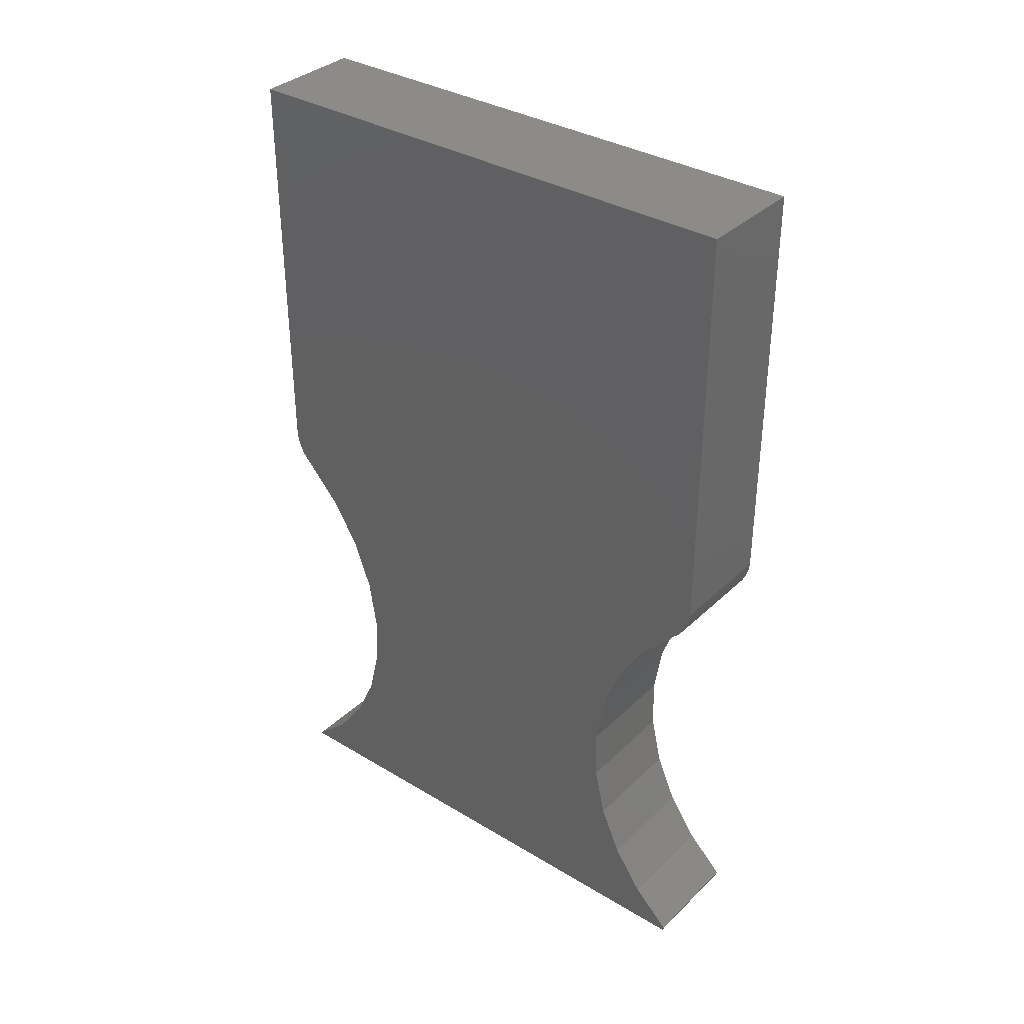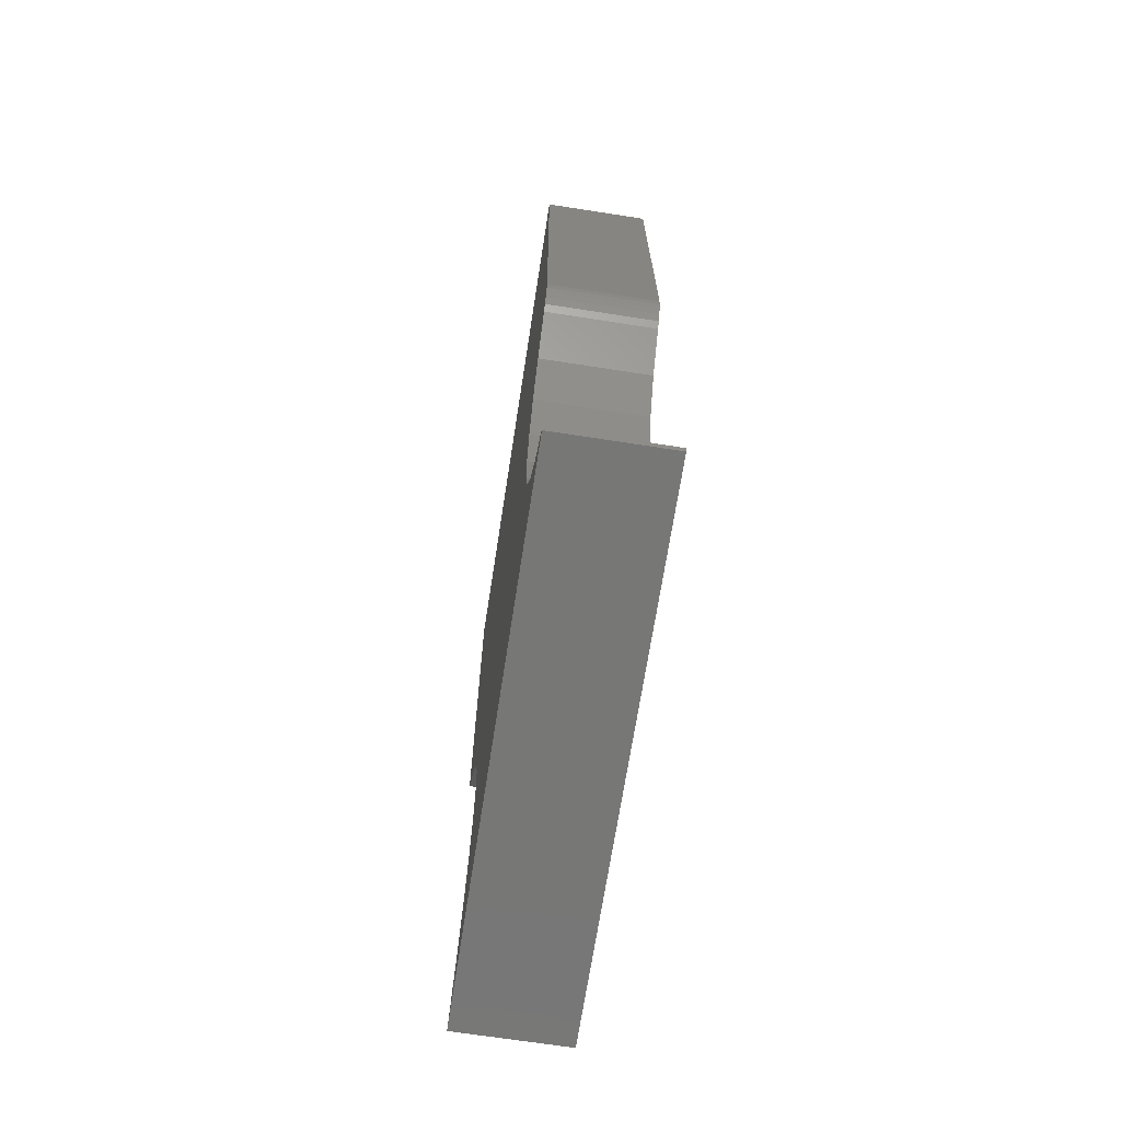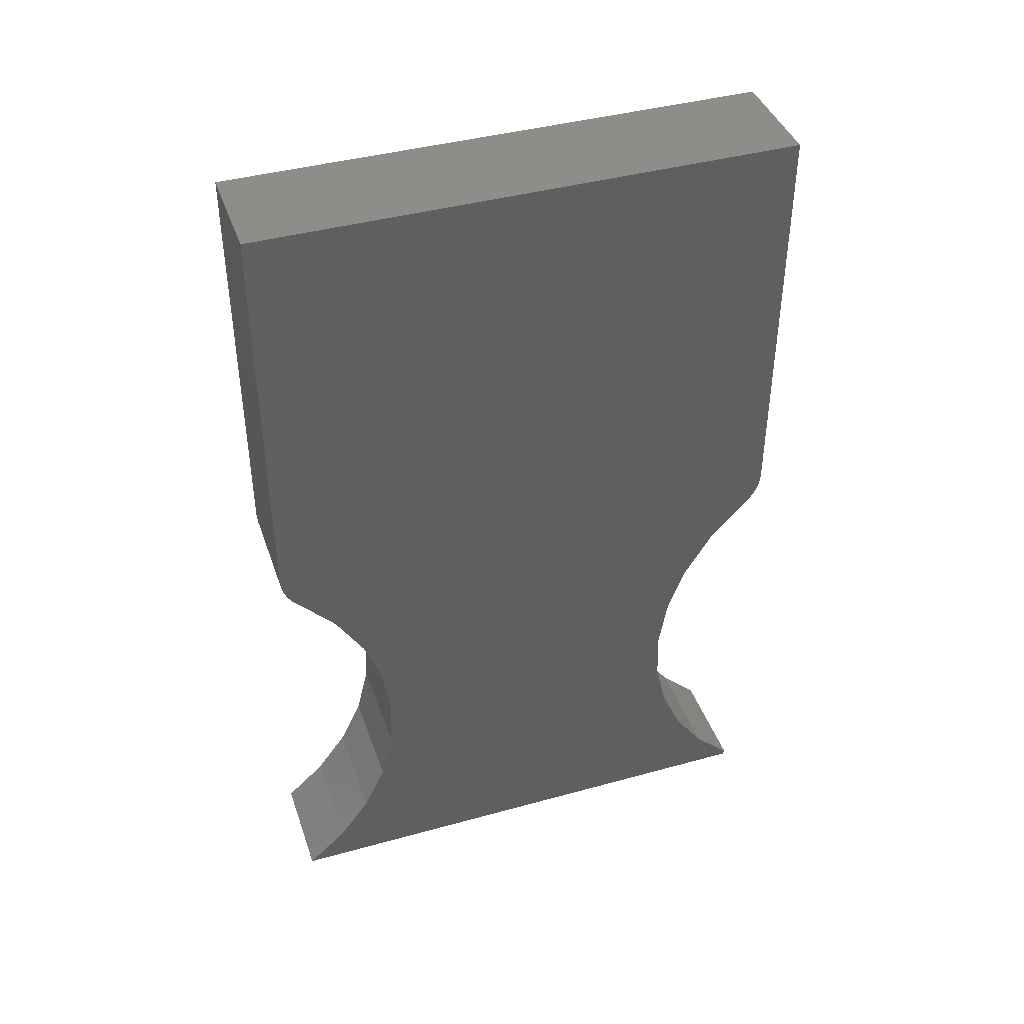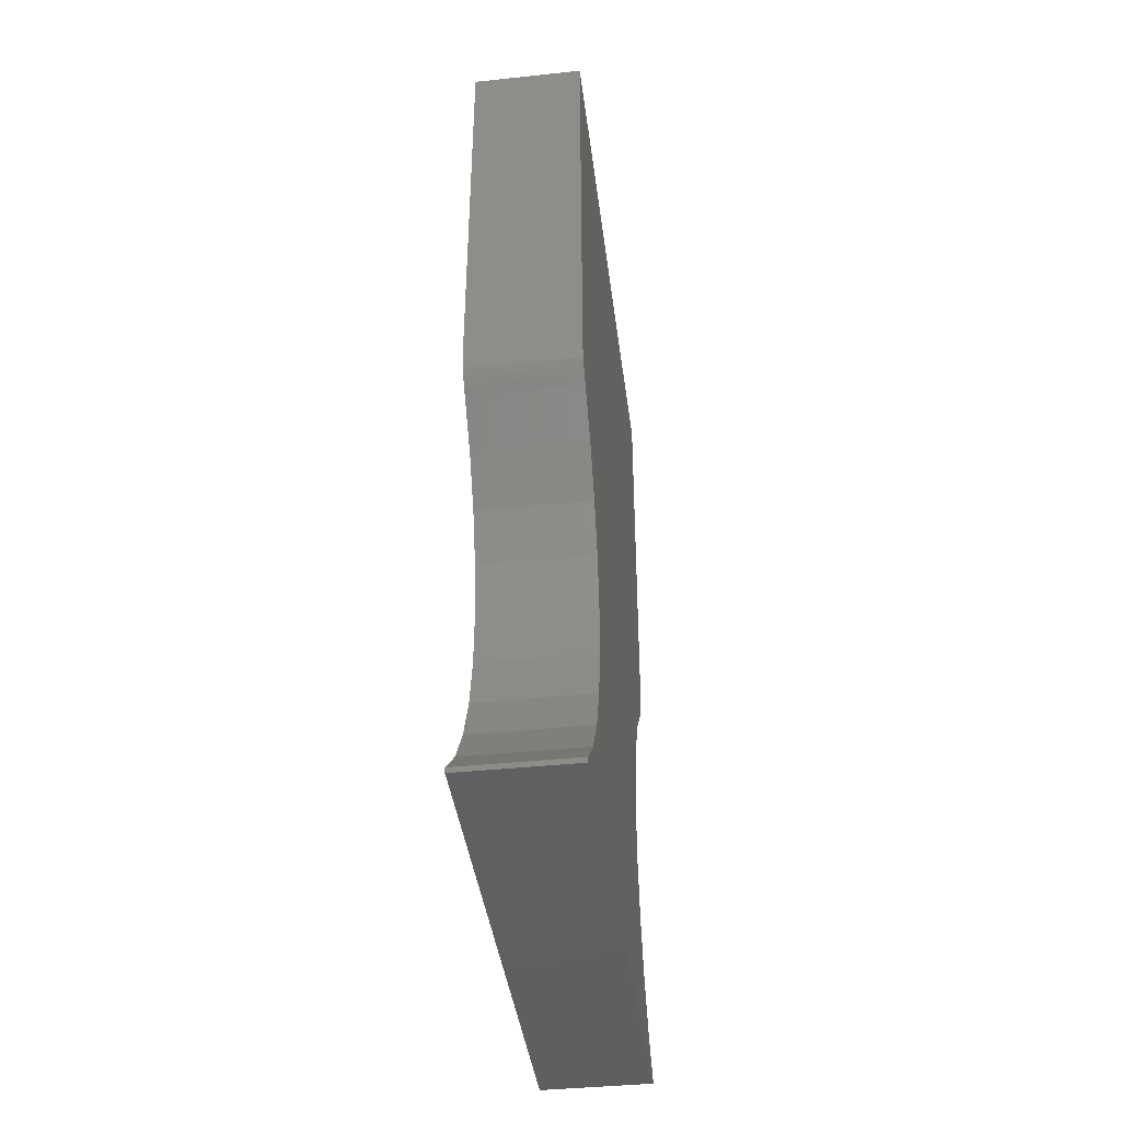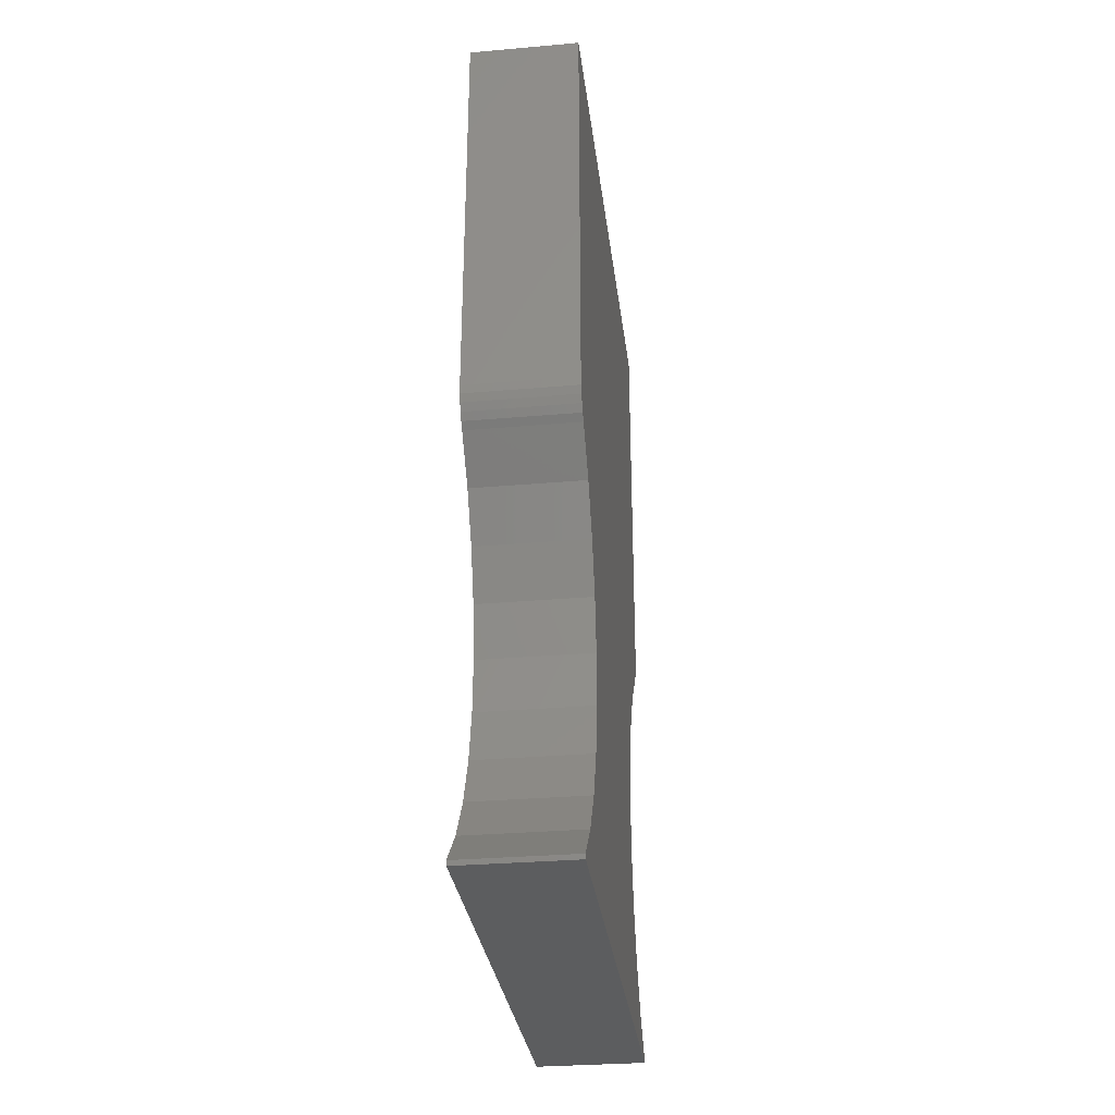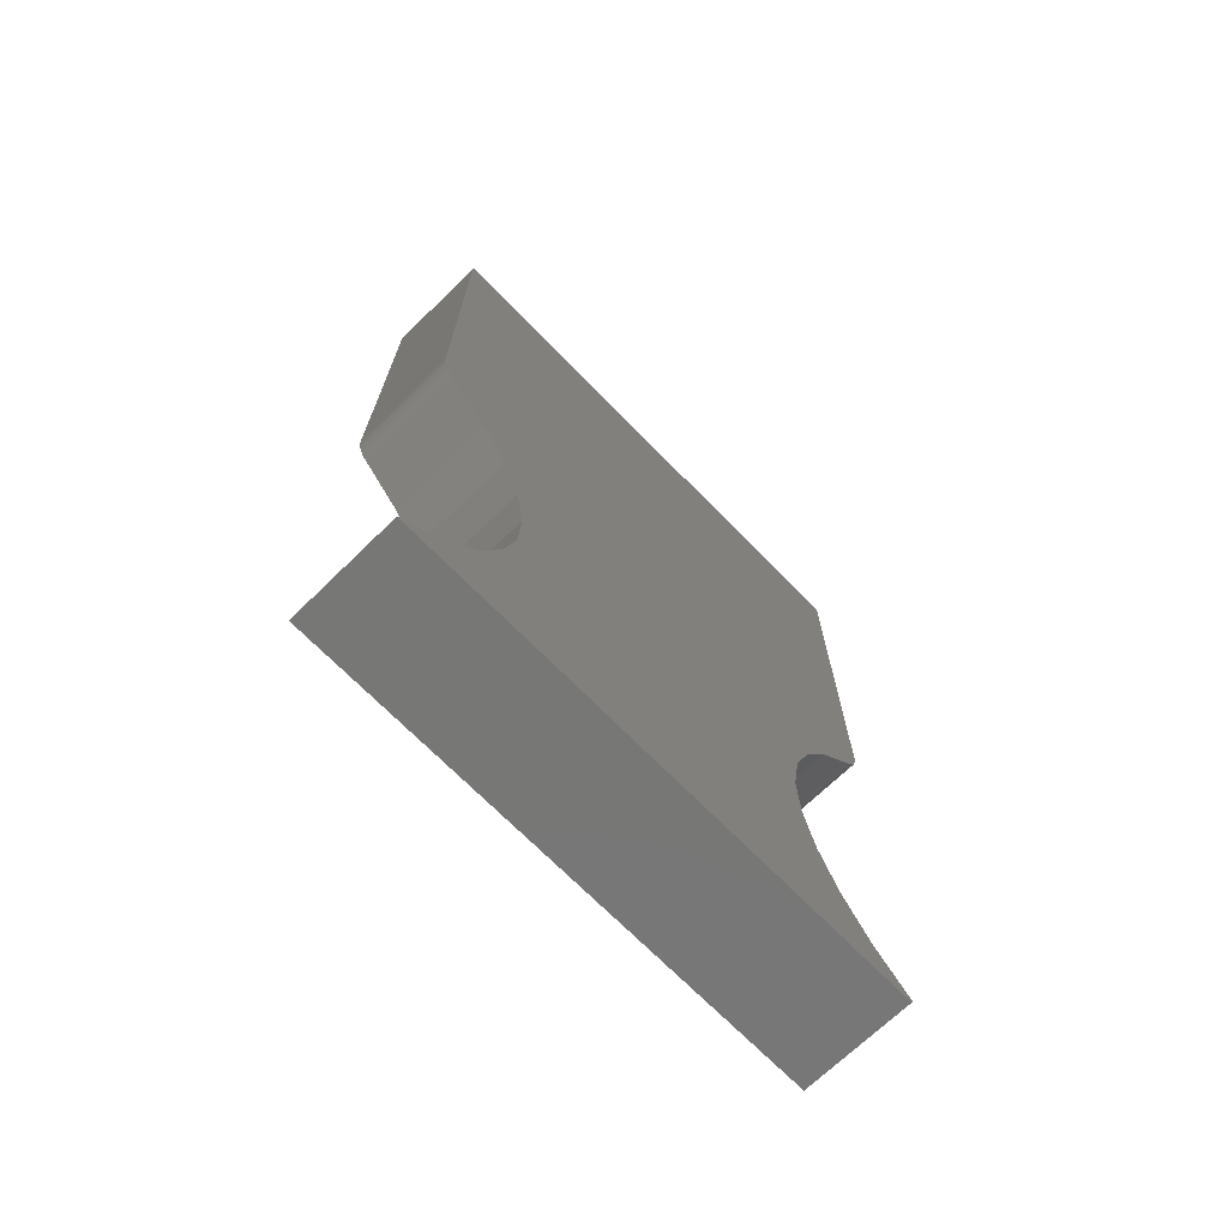
<metadata>
{"format":"stl","ext":"stl","renderer":"f3d","projection":"perspective","resolution":1024,"background":"white","views":[{"elev":35.0,"azim":-51.3,"up":"+Z"},{"elev":-69.3,"azim":-8.8,"up":"+Z"},{"elev":41.4,"azim":-108.5,"up":"+Z"},{"elev":-41.0,"azim":7.3,"up":"+Z"},{"elev":-31.1,"azim":7.1,"up":"+Z"},{"elev":-69.8,"azim":-135.7,"up":"+Z"}]}
</metadata>
<code>
# stl→obj: 66 verts, 128 faces
v 0.125 -0.06402 -0.2373
v 0.125 -0.06234 -0.2422
v 0.125 0.5009 -0.201
v 0.125 0.5446 0.2705
v 0.125 -0.06907 0.2705
v 0.125 -0.06626 0.2613
v 0.125 0.5418 0.2613
v 0.125 -0.06196 0.2527
v 0.125 0.5375 0.2527
v 0.125 -0.0563 0.245
v 0.125 0.5319 0.245
v 0.125 0.5459 -0.2422
v 0.125 -0.04942 0.2382
v 0.125 -0.008752 0.194
v 0.125 0.4838 0.1933
v 0.125 0.525 0.2382
v 0.125 0.5459 0.28
v 0.125 0.5459 0.75
v 0.125 -0.07031 0.75
v 0.125 -0.07031 0.28
v 0.125 0.4522 0.1412
v 0.125 0.02265 0.1428
v 0.125 0.4313 0.08387
v 0.125 0.04362 0.08644
v 0.125 0.422 0.02361
v 0.125 0.05336 0.02713
v 0.125 0.4247 -0.03731
v 0.125 0.05152 -0.03294
v 0.125 0.4391 -0.09654
v 0.125 0.03815 -0.09153
v 0.125 0.4649 -0.1518
v 0.125 0.01377 -0.1465
v 0.125 -0.02071 -0.1957
v -2.355e-18 0.5009 -0.201
v 2.711e-35 -0.06234 -0.2422
v -3.365e-19 -0.06402 -0.2373
v -2.657e-17 -0.06626 0.2613
v -2.708e-17 -0.06907 0.2705
v -2.708e-17 0.5446 0.2705
v -2.657e-17 0.5418 0.2613
v -2.609e-17 -0.06196 0.2527
v -2.609e-17 0.5375 0.2527
v -2.566e-17 -0.0563 0.245
v -2.566e-17 0.5319 0.245
v 2.095e-33 0.5459 -0.2422
v -2.529e-17 -0.04942 0.2382
v -2.674e-17 0.525 0.2382
v -2.424e-17 0.4838 0.1933
v -2.428e-17 -0.008752 0.194
v -2.761e-17 0.5459 0.28
v -2.899e-17 -0.07031 0.28
v -5.508e-17 -0.07031 0.75
v -5.508e-17 0.5459 0.75
v -2.649e-18 -0.02071 -0.1957
v -5.381e-18 0.01377 -0.1465
v -5.085e-18 0.4649 -0.1518
v -8.431e-18 0.03815 -0.09153
v -8.153e-18 0.4391 -0.09654
v -1.168e-17 0.05152 -0.03294
v -1.144e-17 0.4247 -0.03731
v -1.502e-17 0.05336 0.02713
v -1.482e-17 0.422 0.02361
v -1.831e-17 0.04362 0.08644
v -1.817e-17 0.4313 0.08387
v -2.144e-17 0.02265 0.1428
v -2.135e-17 0.4522 0.1412
f 1 2 3
f 4 5 6
f 4 6 7
f 7 6 8
f 7 8 9
f 9 8 10
f 9 10 11
f 2 12 3
f 13 14 15
f 13 15 16
f 13 16 11
f 13 11 10
f 17 18 19
f 17 19 20
f 17 20 5
f 17 5 4
f 15 14 21
f 21 14 22
f 21 22 23
f 23 22 24
f 23 24 25
f 25 24 26
f 25 26 27
f 27 26 28
f 27 28 29
f 29 28 30
f 29 30 31
f 31 30 32
f 31 32 3
f 3 32 33
f 3 33 1
f 34 35 36
f 37 38 39
f 40 37 39
f 41 37 40
f 42 41 40
f 43 41 42
f 44 43 42
f 34 45 35
f 46 43 44
f 46 44 47
f 46 47 48
f 46 48 49
f 50 39 38
f 50 38 51
f 50 51 52
f 50 52 53
f 36 54 34
f 34 54 55
f 34 55 56
f 56 55 57
f 56 57 58
f 58 57 59
f 58 59 60
f 60 59 61
f 60 61 62
f 62 61 63
f 62 63 64
f 64 63 65
f 64 65 66
f 66 65 49
f 66 49 48
f 61 24 63
f 63 24 22
f 63 22 65
f 65 22 14
f 65 14 49
f 49 14 13
f 49 13 46
f 24 61 26
f 26 61 59
f 26 59 28
f 28 59 57
f 28 57 30
f 30 57 55
f 30 55 32
f 32 55 54
f 32 54 33
f 33 54 36
f 33 36 1
f 2 35 12
f 12 35 45
f 36 35 1
f 1 35 2
f 46 13 43
f 43 13 10
f 43 10 41
f 41 10 8
f 41 8 37
f 37 8 6
f 37 6 38
f 38 6 5
f 38 5 51
f 51 5 20
f 19 52 20
f 20 52 51
f 18 53 19
f 19 53 52
f 17 50 18
f 18 50 53
f 50 17 39
f 39 17 4
f 39 4 40
f 40 4 7
f 40 7 42
f 42 7 9
f 42 9 44
f 44 9 11
f 44 11 47
f 47 11 16
f 60 29 58
f 58 29 31
f 58 31 56
f 56 31 3
f 56 3 34
f 34 3 12
f 34 12 45
f 29 60 27
f 27 60 62
f 27 62 25
f 25 62 64
f 25 64 23
f 23 64 66
f 23 66 21
f 21 66 48
f 21 48 15
f 15 48 47
f 15 47 16

</code>
